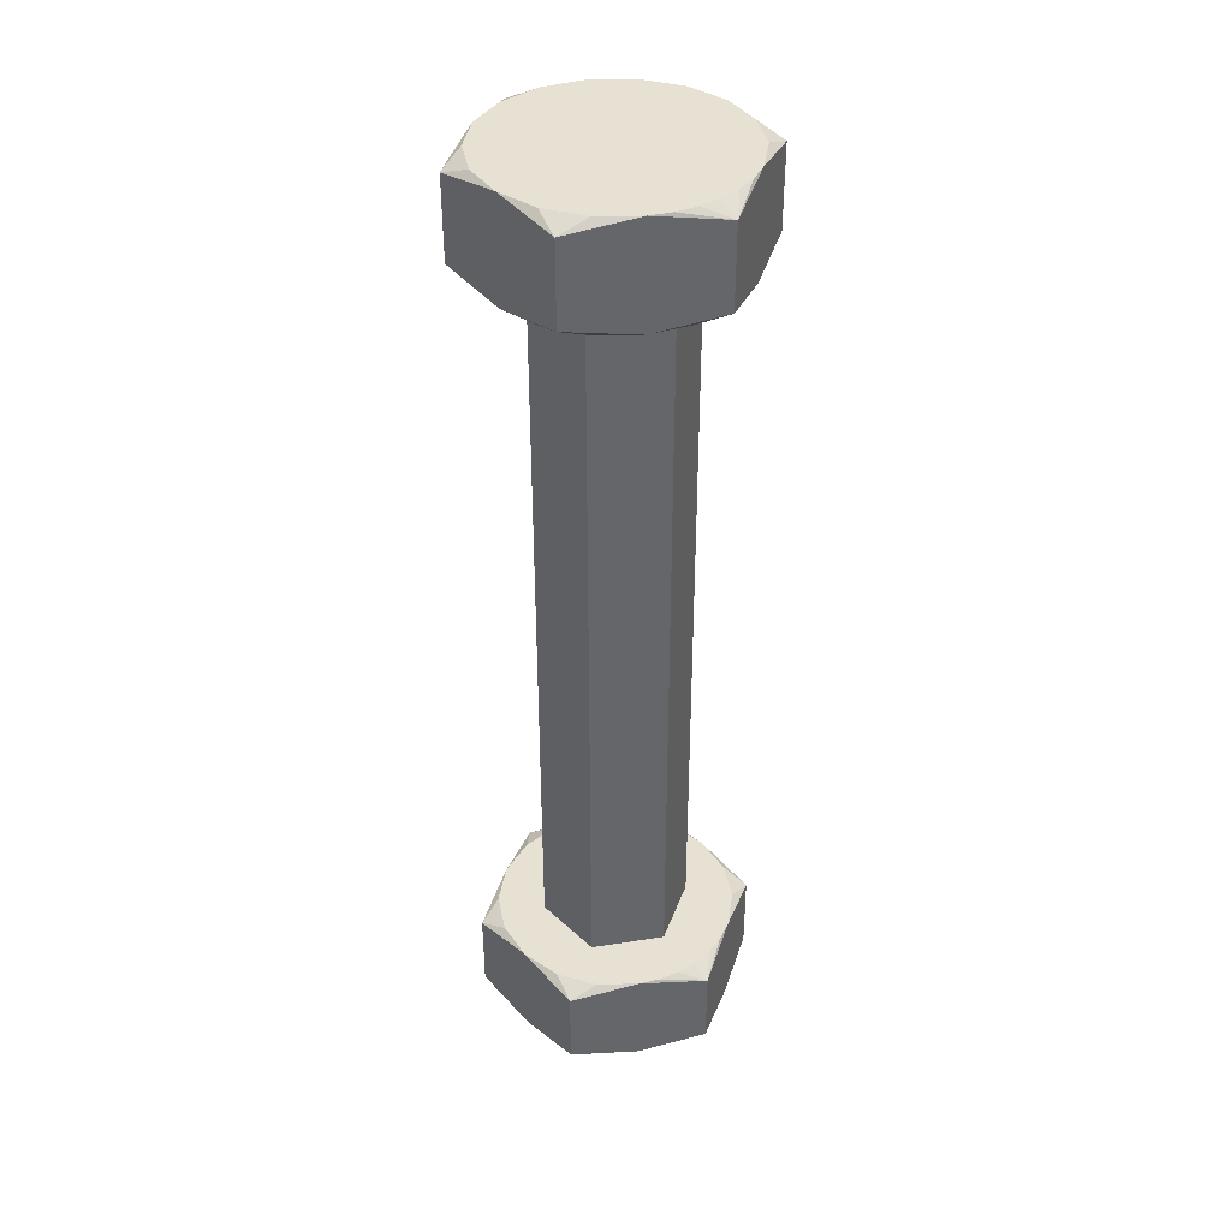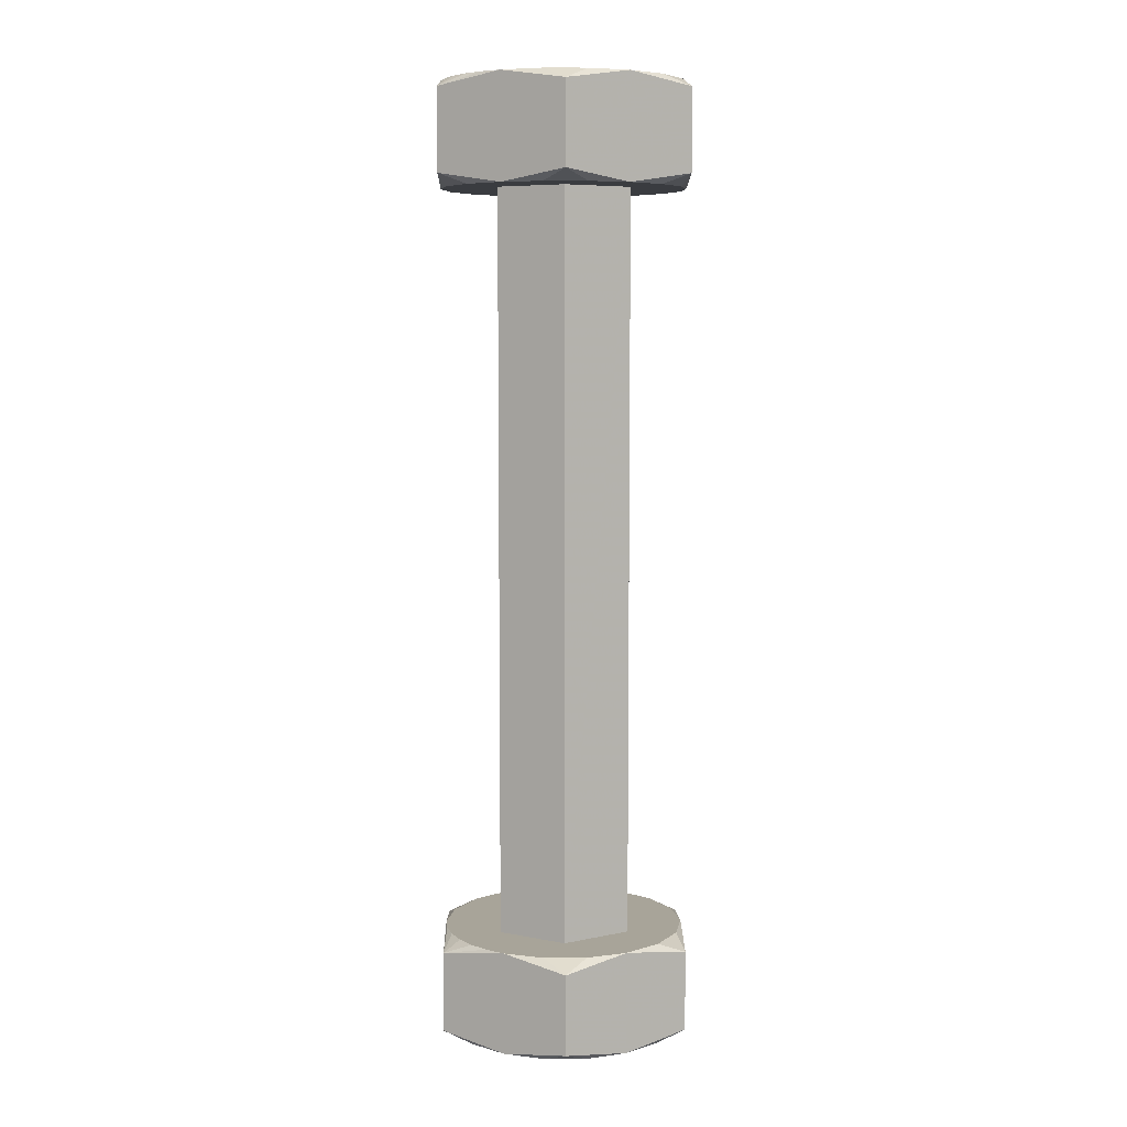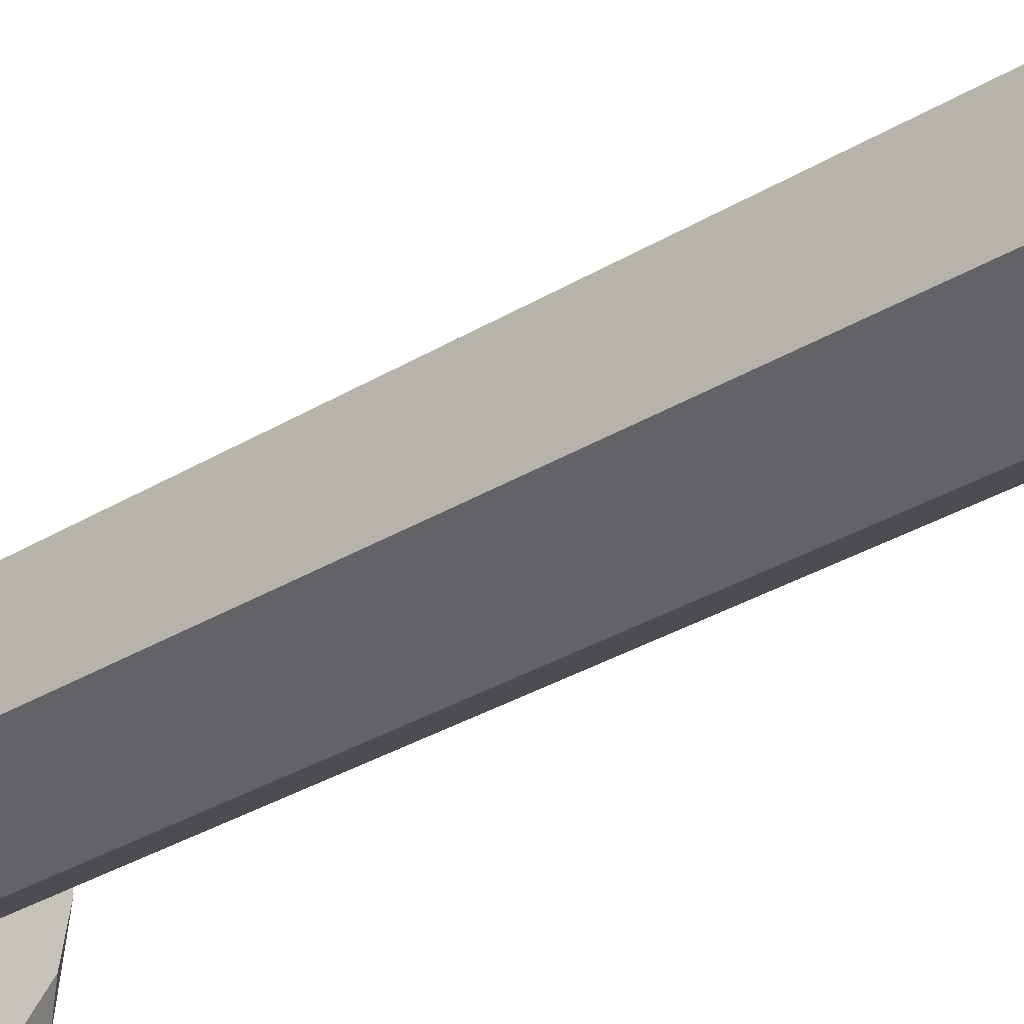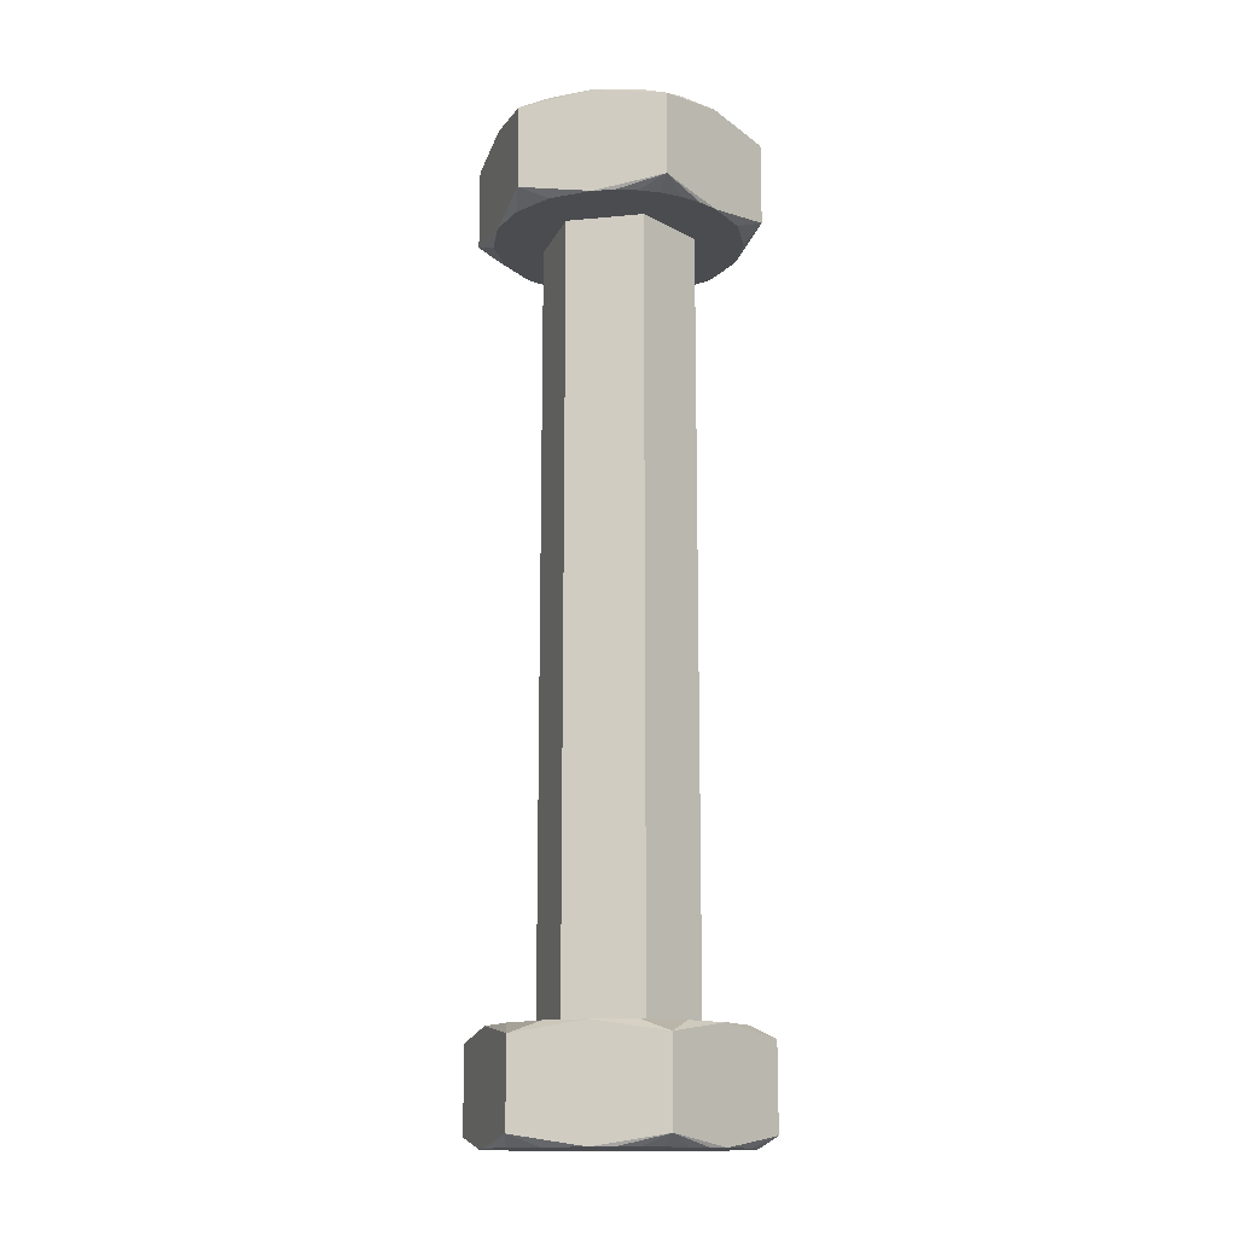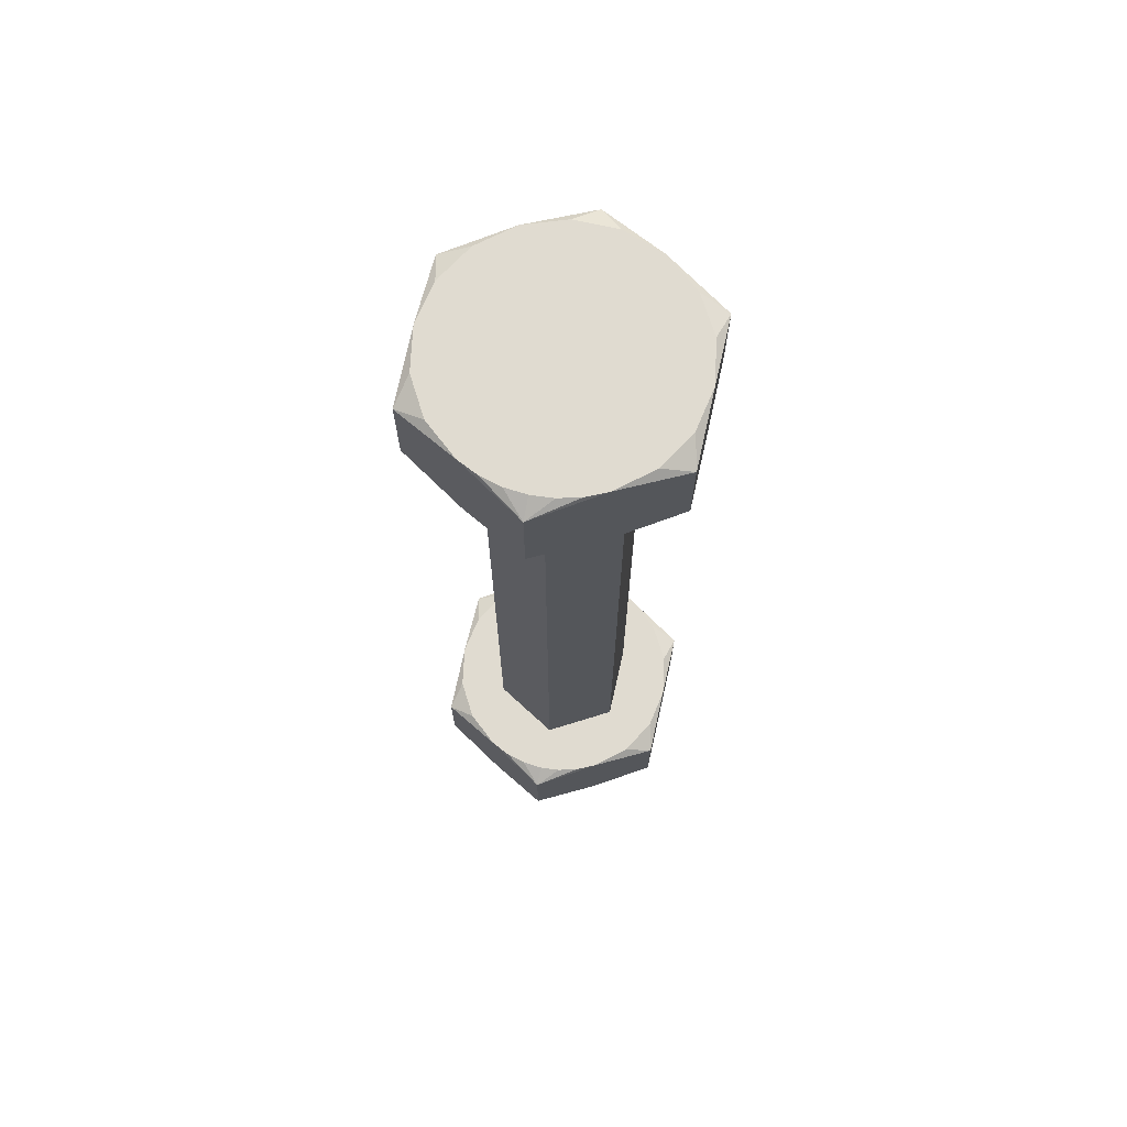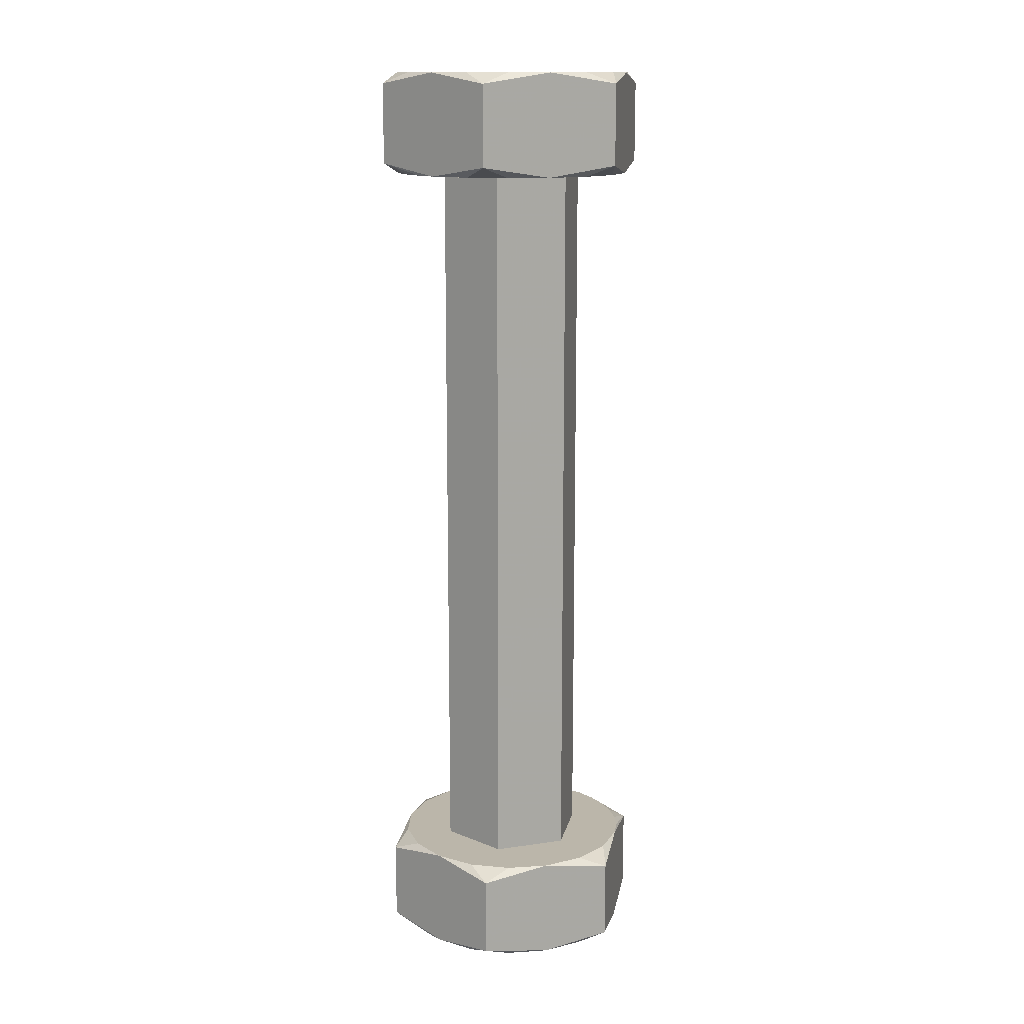
<metadata>
{"format":"obj","ext":"obj","renderer":"f3d","projection":"perspective","resolution":1024,"background":"white","views":[{"elev":38.6,"azim":138.8,"up":"+Z"},{"elev":7.1,"azim":-120.9,"up":"+Z"},{"elev":-30.5,"azim":131.8,"up":"+Y"},{"elev":-14.9,"azim":-18.4,"up":"+Z"},{"elev":69.9,"azim":-167.3,"up":"+Z"},{"elev":13.9,"azim":71.8,"up":"+Z"}]}
</metadata>
<code>
o geometry_1
v 0.1 1.818 5.045
v 0.09778 1.816 5.045
v 0.09887 1.816 5.045
v 0.1 1.817 5.045
v 0.09675 1.816 5.045
v 0.1 1.802 4.995
v 0.09887 1.804 4.995
v 0.1 1.804 4.995
v 0.09778 1.804 4.995
v 0.09675 1.804 4.995
v 0.1 1.818 4.999
v 0.09778 1.816 5
v 0.09887 1.816 5
v 0.1 1.817 5
v 0.09675 1.816 5
v 0.1 1.802 5.041
v 0.09887 1.804 5.04
v 0.1 1.804 5.04
v 0.09778 1.804 5.04
v 0.09675 1.804 5.04
v 0.1035 1.812 5
v 0.1 1.814 5.04
v 0.1035 1.812 5.04
v 0.1 1.814 5
v 0.1035 1.808 5
v 0.1035 1.808 5.04
v 0.1 1.806 5
v 0.1 1.806 5.04
v 0.09654 1.808 5.04
v 0.09502 1.806 5.04
v 0.09389 1.808 5.04
v 0.0935 1.81 5.04
v 0.1011 1.804 5.04
v 0.1022 1.804 5.04
v 0.1032 1.804 5.04
v 0.09654 1.812 5.04
v 0.09389 1.812 5.04
v 0.09502 1.814 5.04
v 0.105 1.806 5.04
v 0.09675 1.816 5.04
v 0.1061 1.808 5.04
v 0.09887 1.816 5.04
v 0.1065 1.81 5.04
v 0.1011 1.816 5.04
v 0.1061 1.812 5.04
v 0.1032 1.816 5.04
v 0.105 1.814 5.04
v 0.09654 1.812 5
v 0.09389 1.812 5
v 0.0935 1.81 5
v 0.09502 1.814 5
v 0.1011 1.816 5
v 0.1022 1.816 5
v 0.1032 1.816 5
v 0.09654 1.808 5
v 0.09389 1.808 5
v 0.09502 1.806 5
v 0.105 1.814 5
v 0.09675 1.804 5
v 0.1061 1.812 5
v 0.09887 1.804 5
v 0.1065 1.81 5
v 0.1011 1.804 5
v 0.1061 1.808 5
v 0.1032 1.804 5
v 0.105 1.806 5
v 0.1 1.818 5.041
v 0.0935 1.814 5.041
v 0.0935 1.806 5.041
v 0.1065 1.806 5.041
v 0.1065 1.814 5.041
v 0.1 1.802 4.999
v 0.1065 1.806 4.999
v 0.1065 1.814 4.999
v 0.0935 1.814 4.999
v 0.0935 1.806 4.999
v 0.1065 1.814 4.995
v 0.1032 1.816 4.995
v 0.1 1.818 4.995
v 0.1065 1.806 4.995
v 0.1065 1.81 4.995
v 0.1032 1.804 4.995
v 0.0935 1.806 4.995
v 0.0935 1.814 4.995
v 0.0935 1.81 4.995
v 0.09675 1.816 4.995
v 0.1061 1.812 4.995
v 0.105 1.814 4.995
v 0.1011 1.816 4.995
v 0.09887 1.816 4.995
v 0.105 1.806 4.995
v 0.1061 1.808 4.995
v 0.1011 1.804 4.995
v 0.1022 1.804 4.995
v 0.09389 1.808 4.995
v 0.09502 1.806 4.995
v 0.09502 1.814 4.995
v 0.09389 1.812 4.995
v 0.0935 1.814 5.045
v 0.0935 1.81 5.045
v 0.0935 1.806 5.045
v 0.09675 1.804 5.045
v 0.1 1.802 5.045
v 0.1032 1.804 5.045
v 0.1065 1.806 5.045
v 0.1065 1.81 5.045
v 0.1065 1.814 5.045
v 0.1032 1.816 5.045
v 0.1011 1.804 5.045
v 0.09887 1.804 5.045
v 0.1061 1.808 5.045
v 0.105 1.806 5.045
v 0.105 1.814 5.045
v 0.1061 1.812 5.045
v 0.1011 1.816 5.045
v 0.1022 1.816 5.045
v 0.09389 1.812 5.045
v 0.09502 1.814 5.045
v 0.09502 1.806 5.045
v 0.09389 1.808 5.045
f 1 2 3
f 1 3 4
f 1 5 2
f 6 7 8
f 6 9 7
f 6 10 9
f 11 12 13
f 11 13 14
f 11 15 12
f 16 17 18
f 16 19 17
f 16 20 19
f 21 22 23
f 21 24 22
f 25 23 26
f 25 21 23
f 27 26 28
f 27 25 26
f 29 20 30
f 29 30 31
f 29 31 32
f 28 33 18
f 28 18 17
f 28 17 19
f 28 19 20
f 28 20 29
f 34 33 28
f 35 34 28
f 36 32 37
f 36 29 32
f 38 36 37
f 26 39 35
f 26 35 28
f 40 36 38
f 41 39 26
f 22 36 40
f 42 22 40
f 43 26 23
f 43 41 26
f 44 22 42
f 45 43 23
f 46 23 22
f 46 22 44
f 47 45 23
f 47 23 46
f 48 49 50
f 48 51 49
f 48 15 51
f 24 52 14
f 24 12 15
f 24 13 12
f 24 14 13
f 24 15 48
f 53 52 24
f 54 53 24
f 55 50 56
f 55 48 50
f 57 55 56
f 21 58 54
f 21 54 24
f 59 55 57
f 60 58 21
f 27 55 59
f 61 27 59
f 62 21 25
f 62 60 21
f 63 27 61
f 64 62 25
f 65 25 27
f 65 27 63
f 66 64 25
f 66 25 65
f 55 27 28
f 55 28 29
f 48 29 36
f 48 55 29
f 24 36 22
f 24 48 36
f 67 46 44
f 42 67 44
f 40 67 42
f 68 40 38
f 37 68 38
f 32 68 37
f 69 32 31
f 30 69 31
f 20 69 30
f 33 16 18
f 34 16 33
f 35 16 34
f 70 35 39
f 41 70 39
f 43 70 41
f 71 43 45
f 47 71 45
f 46 71 47
f 72 65 63
f 61 72 63
f 59 72 61
f 73 62 64
f 66 73 64
f 65 73 66
f 74 54 58
f 60 74 58
f 62 74 60
f 52 11 14
f 53 11 52
f 54 11 53
f 75 50 49
f 51 75 49
f 15 75 51
f 76 59 57
f 56 76 57
f 50 76 56
f 54 74 77
f 54 77 78
f 54 78 79
f 11 54 79
f 62 73 80
f 62 80 81
f 62 81 77
f 74 62 77
f 65 72 6
f 65 6 82
f 65 82 80
f 73 65 80
f 59 76 83
f 59 83 10
f 59 10 6
f 72 59 6
f 50 75 84
f 50 84 85
f 50 85 83
f 76 50 83
f 15 11 79
f 15 79 86
f 15 86 84
f 75 15 84
f 77 81 87
f 88 77 87
f 78 77 88
f 79 78 89
f 90 79 89
f 86 79 90
f 80 82 91
f 92 80 91
f 81 80 92
f 93 6 8
f 94 6 93
f 82 6 94
f 83 85 95
f 96 83 95
f 10 83 96
f 84 86 97
f 98 84 97
f 85 84 98
f 98 95 85
f 97 96 95
f 97 95 98
f 86 9 10
f 86 10 96
f 86 96 97
f 90 8 7
f 90 7 9
f 90 9 86
f 89 94 93
f 89 93 8
f 89 8 90
f 87 81 92
f 78 82 94
f 78 94 89
f 88 92 91
f 88 91 82
f 88 82 78
f 88 87 92
f 5 1 67
f 5 67 40
f 5 40 68
f 99 5 68
f 100 99 68
f 100 68 32
f 100 32 69
f 101 100 69
f 102 101 69
f 102 69 20
f 102 20 16
f 103 102 16
f 104 103 16
f 104 16 35
f 104 35 70
f 105 104 70
f 106 105 70
f 106 70 43
f 106 43 71
f 107 106 71
f 108 107 71
f 108 71 46
f 108 46 67
f 1 108 67
f 103 104 109
f 110 103 109
f 102 103 110
f 105 106 111
f 112 105 111
f 104 105 112
f 107 108 113
f 114 107 113
f 106 107 114
f 115 1 4
f 116 1 115
f 108 1 116
f 99 100 117
f 118 99 117
f 5 99 118
f 101 102 119
f 120 101 119
f 100 101 120
f 120 117 100
f 119 118 117
f 119 117 120
f 102 2 5
f 102 5 118
f 102 118 119
f 110 3 2
f 110 4 3
f 110 2 102
f 109 115 4
f 109 116 115
f 109 4 110
f 111 106 114
f 104 108 116
f 104 116 109
f 112 113 108
f 112 114 113
f 112 111 114
f 112 108 104

</code>
